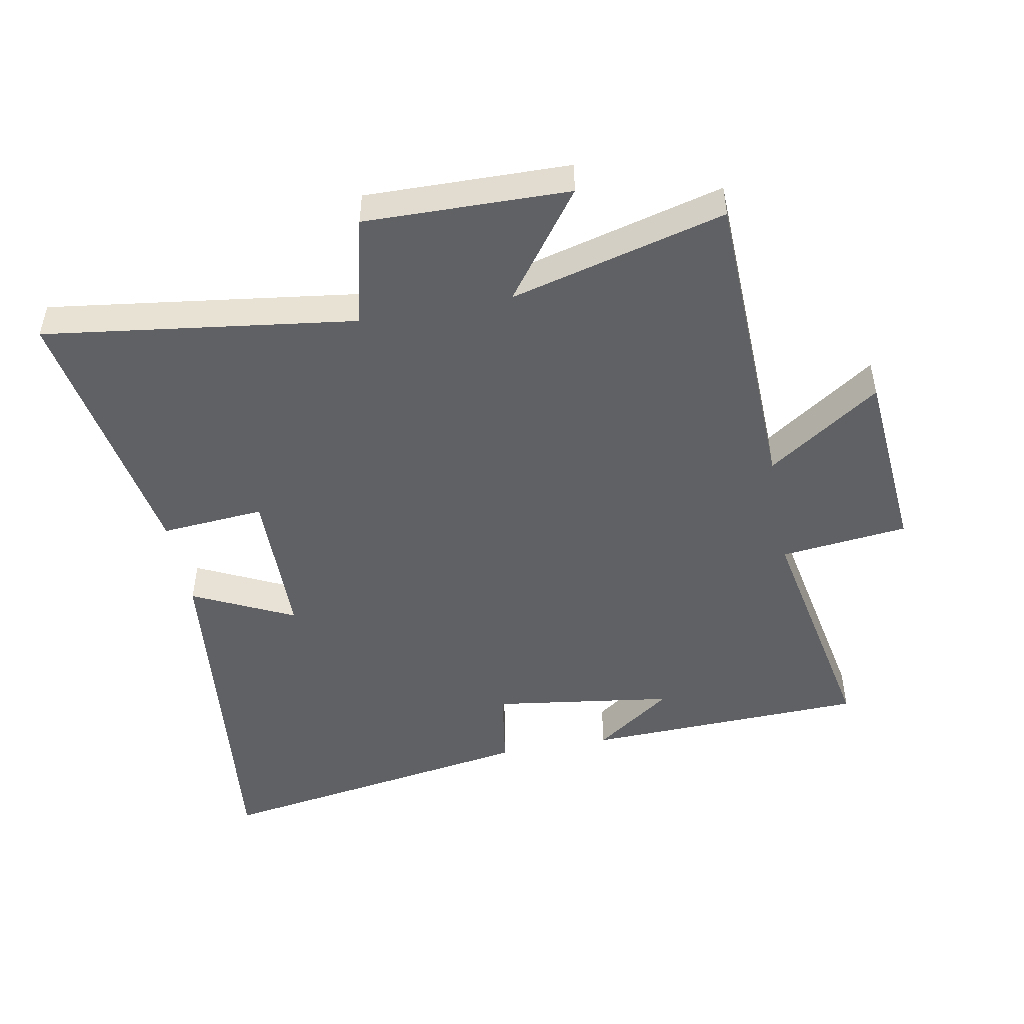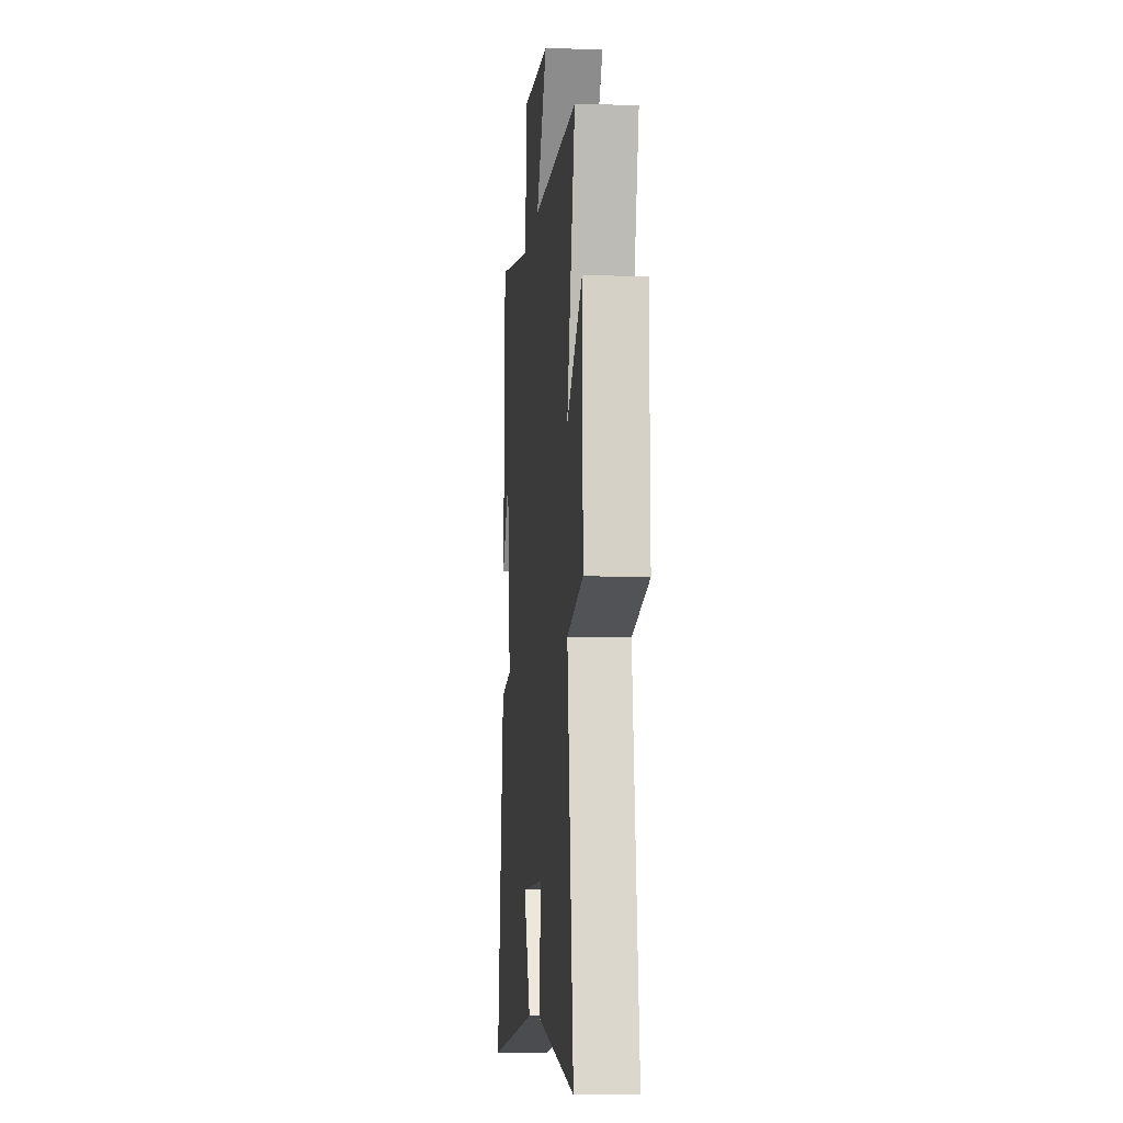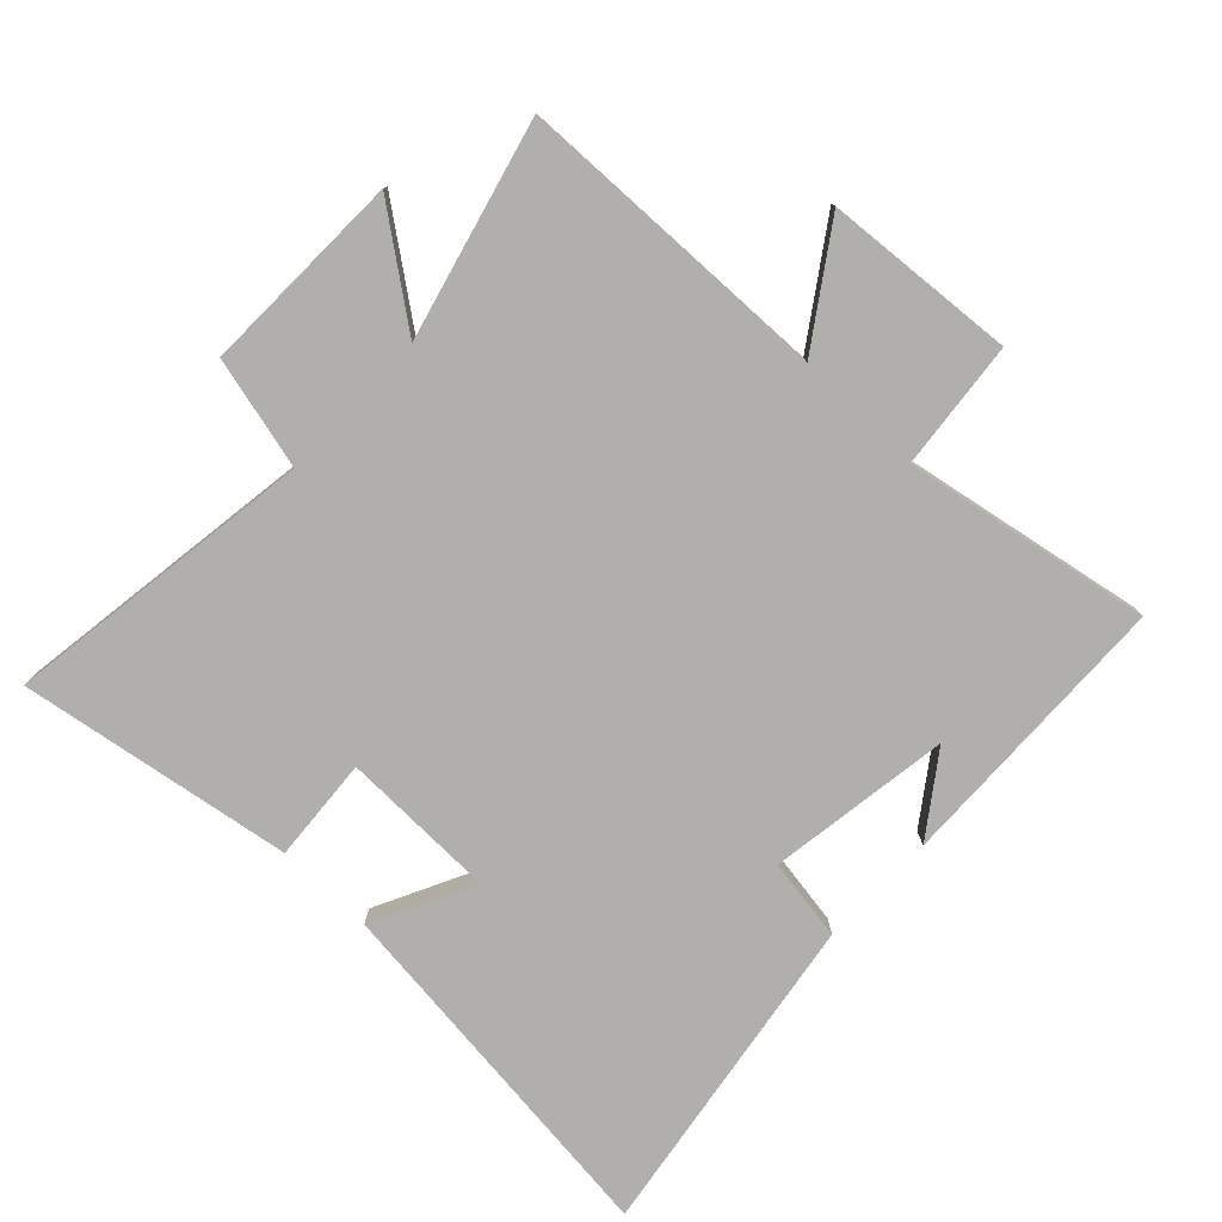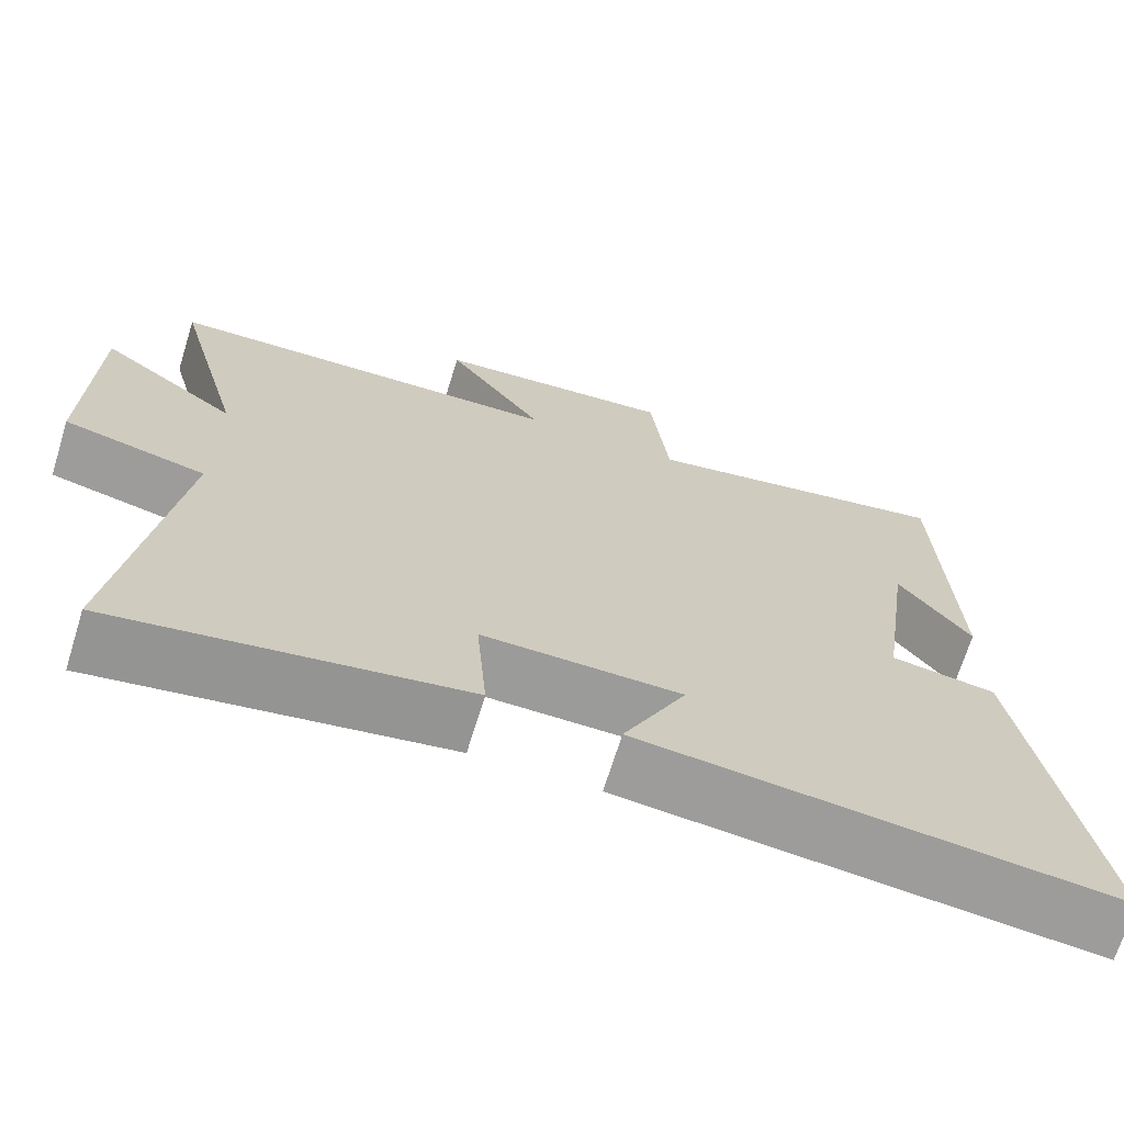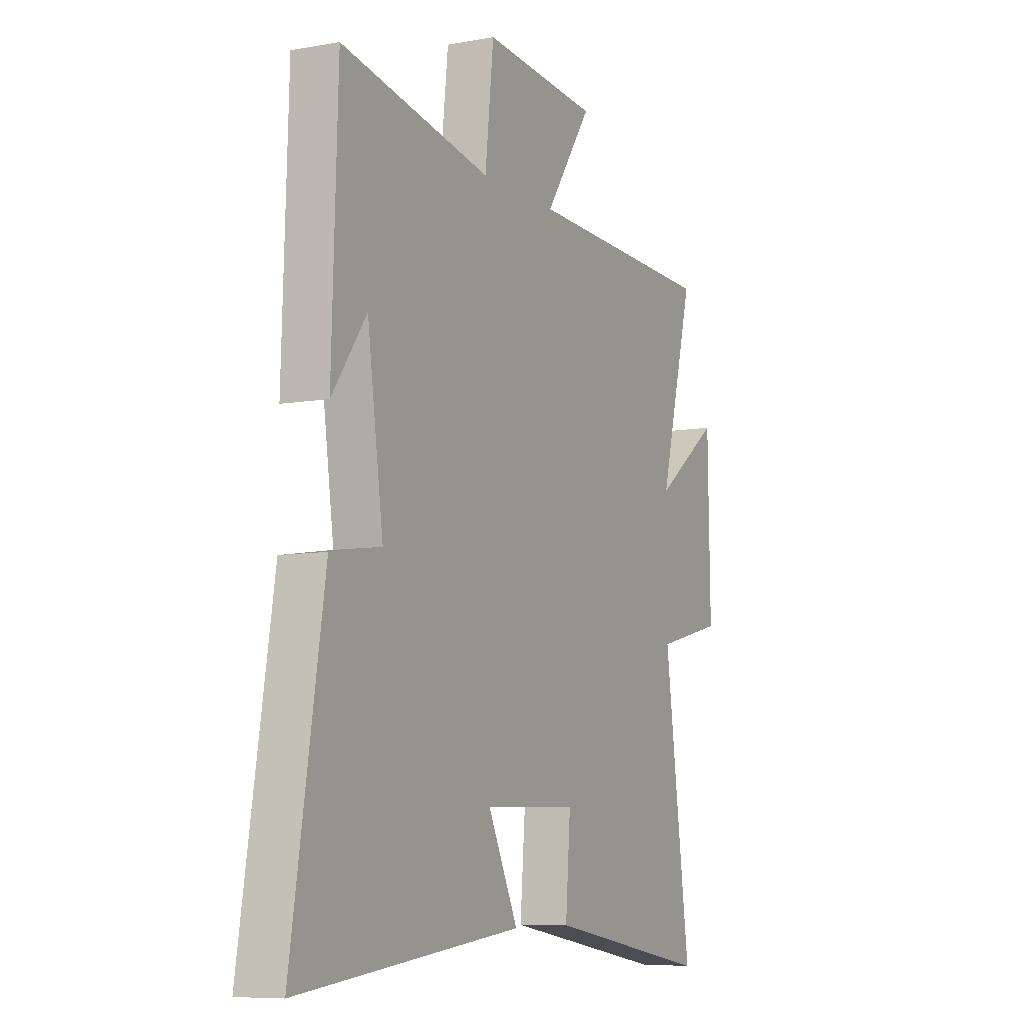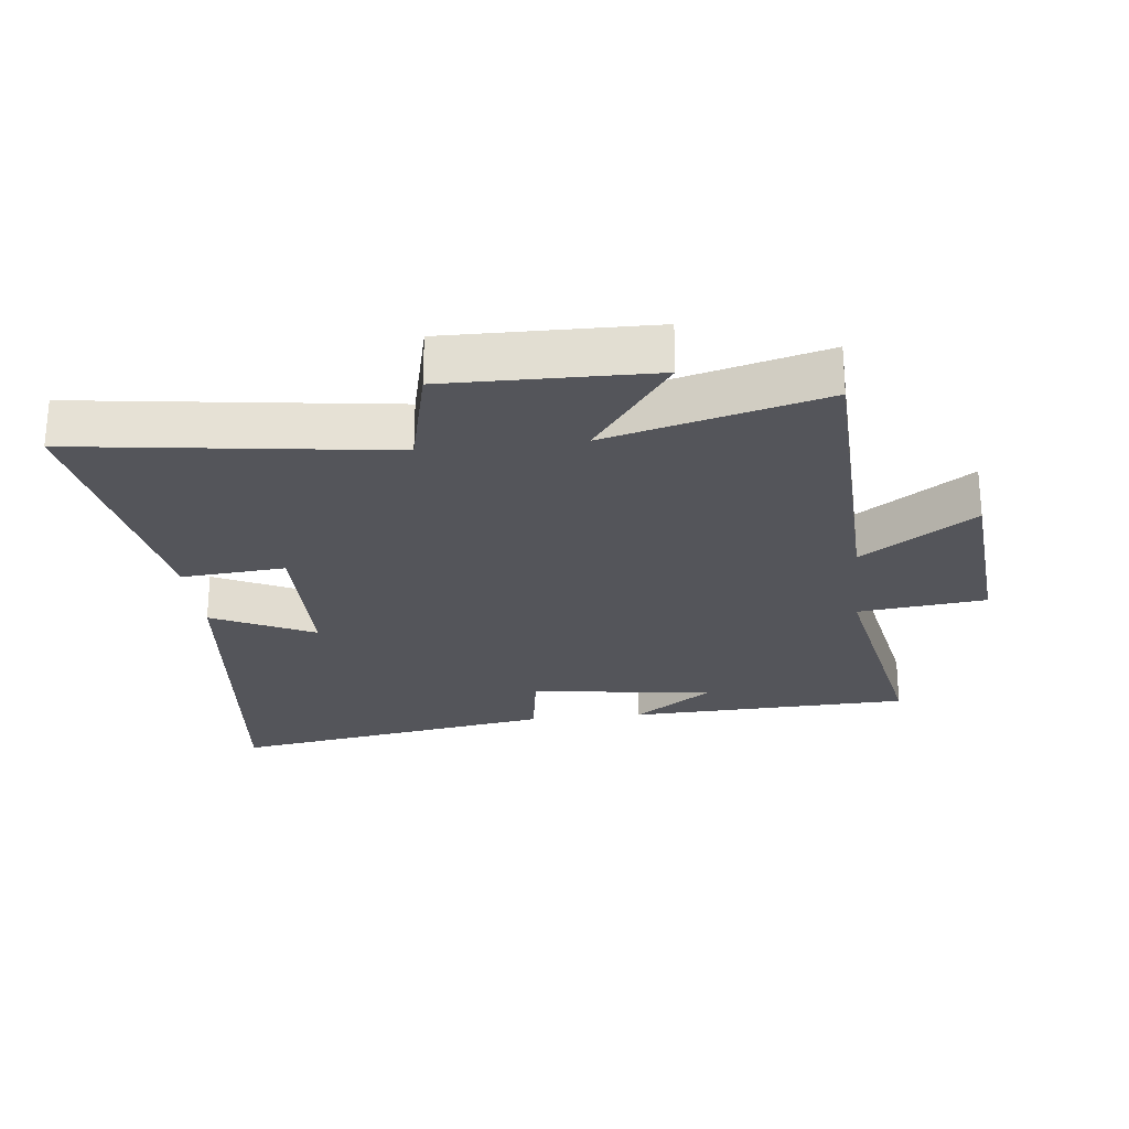
<metadata>
{"format":"obj","ext":"obj","renderer":"f3d","projection":"perspective","resolution":1024,"background":"white","views":[{"elev":-48.4,"azim":-79.3,"up":"+Y"},{"elev":-8.4,"azim":-95.2,"up":"+Z"},{"elev":-78.3,"azim":-43.8,"up":"+Y"},{"elev":-69.4,"azim":-17.2,"up":"+Z"},{"elev":-7.8,"azim":116.9,"up":"+Z"},{"elev":-25.0,"azim":-83.5,"up":"+Y"}]}
</metadata>
<code>
v 0.583 0.07 -0.563
v 0.011 0.07 -0.5
v 0.088 0.07 -0.342
v -0.154 0.07 -0.338
v -0.141 0.07 -0.5
v -0.566 0.07 -0.571
v -0.5 0.07 -0.086
v -0.674 0.07 -0.044
v -0.668 0.07 0.274
v -0.5 0.07 0.15
v -0.588 0.07 0.485
v -0.096 0.07 0.5
v -0.216 0.07 0.675
v 0.08 0.07 0.699
v 0.102 0.07 0.5
v 0.485 0.07 0.572
v 0.5 0.07 0.13
v 0.412 0.07 0.252
v 0.372 0.07 -0.032
v 0.5 0.07 -0.052
v 0.583 0 -0.563
v 0.011 0 -0.5
v 0.088 0 -0.342
v -0.154 0 -0.338
v -0.141 0 -0.5
v -0.566 0 -0.571
v -0.5 0 -0.086
v -0.674 0 -0.044
v -0.668 0 0.274
v -0.5 0 0.15
v -0.588 0 0.485
v -0.096 0 0.5
v -0.216 0 0.675
v 0.08 0 0.699
v 0.102 0 0.5
v 0.485 0 0.572
v 0.5 0 0.13
v 0.412 0 0.252
v 0.372 0 -0.032
v 0.5 0 -0.052
f 19 20 1 2
f 18 19 2 3
f 16 17 18
f 15 16 18 3
f 12 13 14 15
f 10 11 12 15
f 10 15 3 4
f 7 8 9 10
f 7 10 4 5
f 5 6 7
f 22 21 40 39
f 23 22 39 38
f 38 37 36
f 23 38 36 35
f 35 34 33 32
f 35 32 31 30
f 24 23 35 30
f 30 29 28 27
f 25 24 30 27
f 27 26 25
f 1 21 22 2
f 2 22 23 3
f 3 23 24 4
f 4 24 25 5
f 5 25 26 6
f 6 26 27 7
f 7 27 28 8
f 8 28 29 9
f 9 29 30 10
f 10 30 31 11
f 11 31 32 12
f 12 32 33 13
f 13 33 34 14
f 14 34 35 15
f 15 35 36 16
f 16 36 37 17
f 17 37 38 18
f 18 38 39 19
f 19 39 40 20
f 20 40 21 1

</code>
